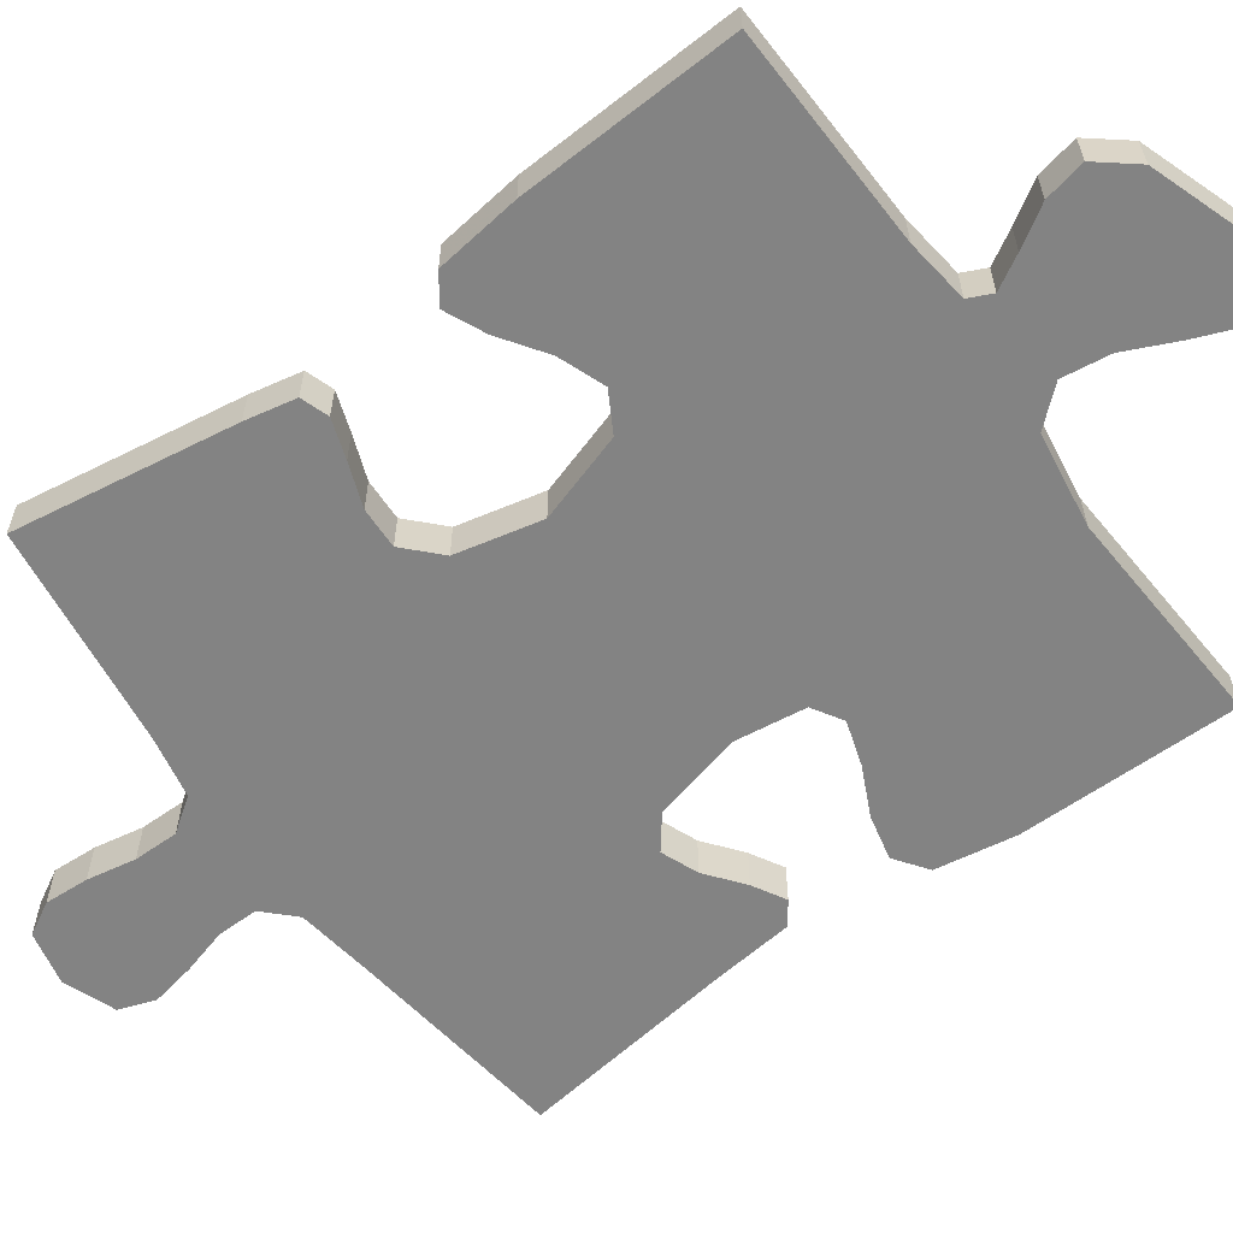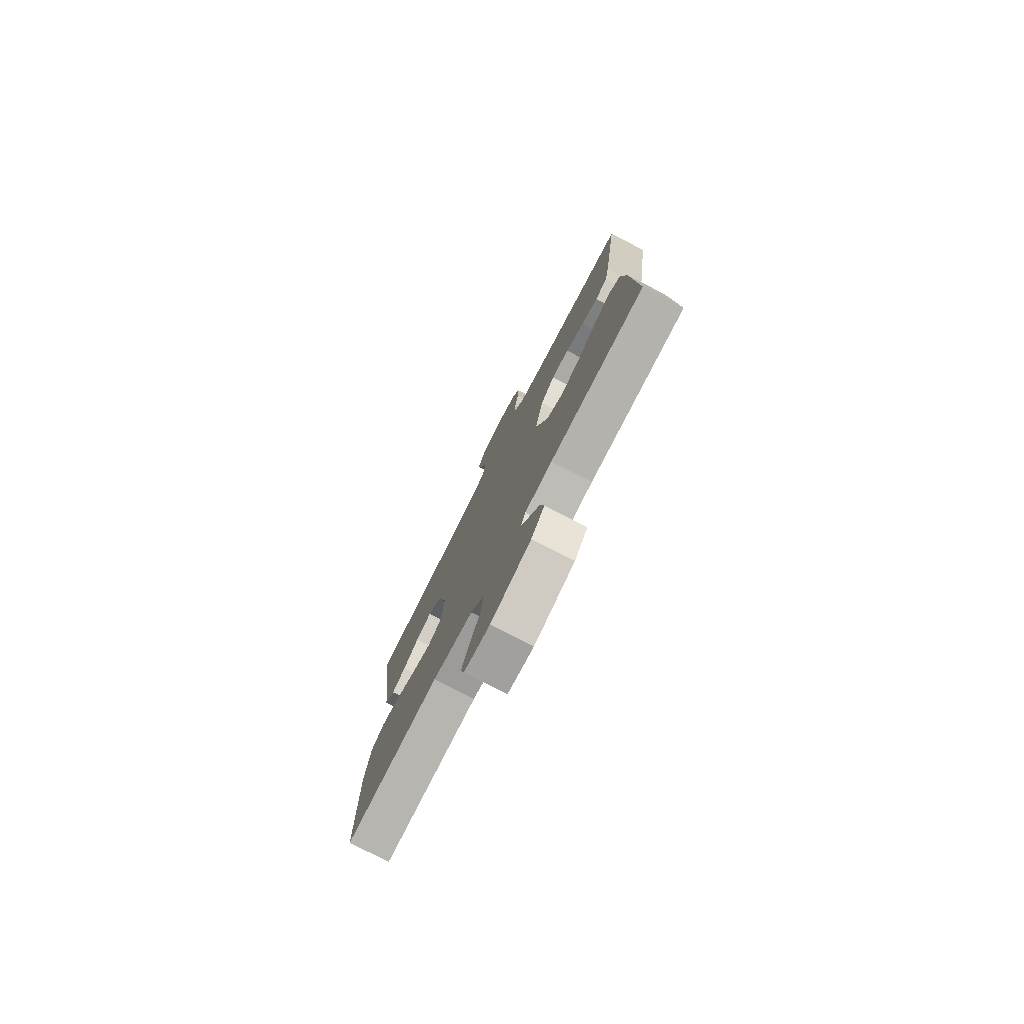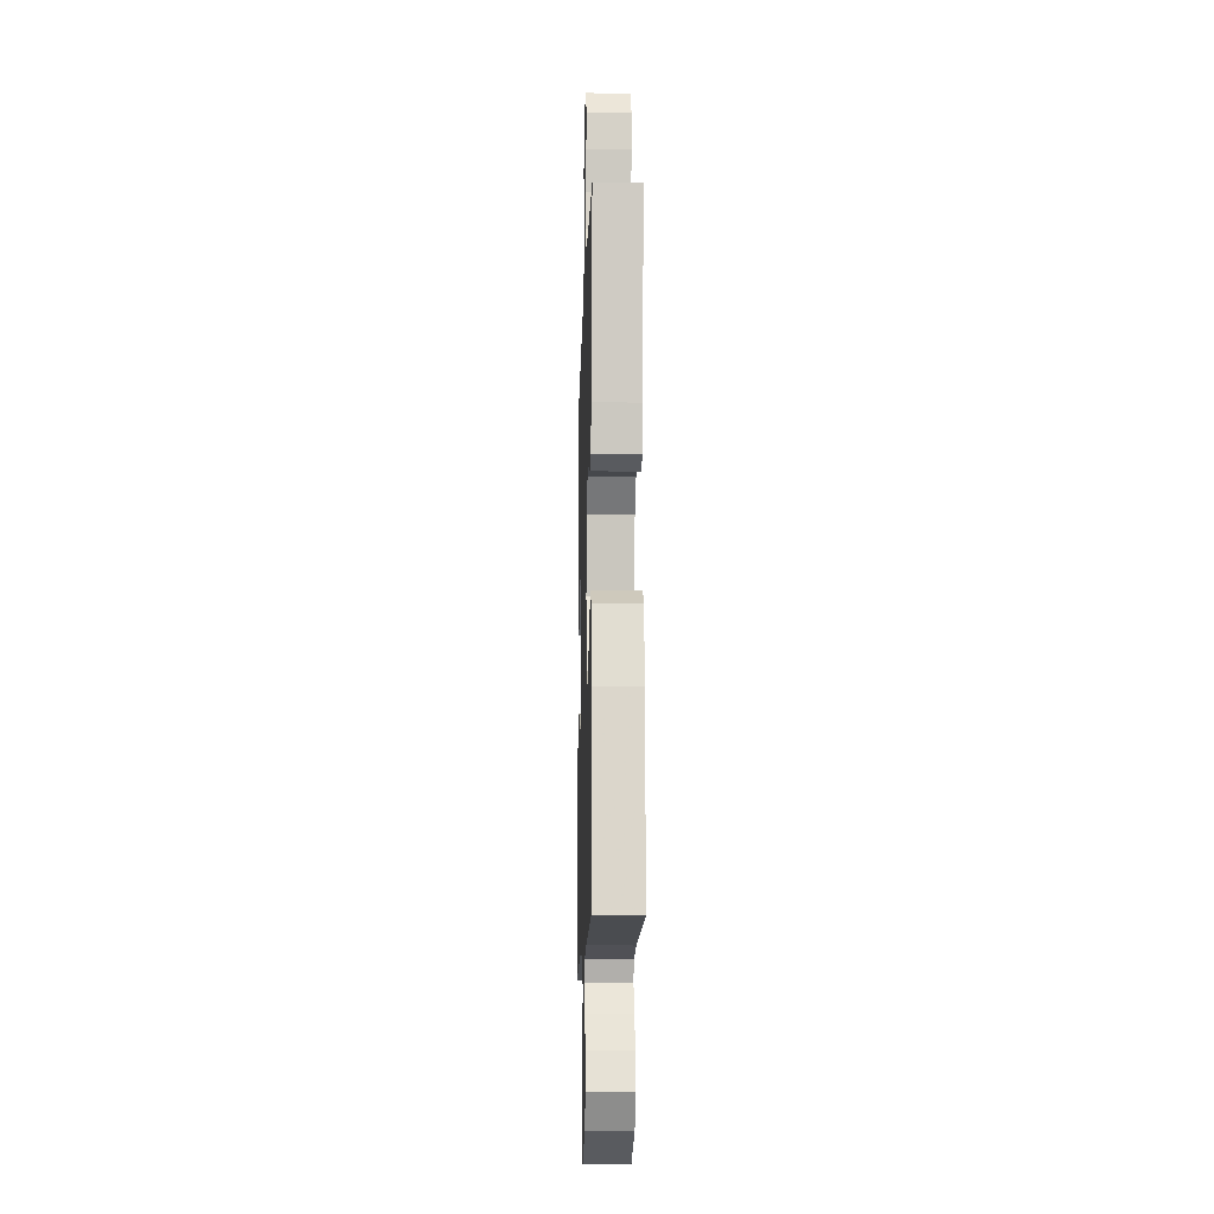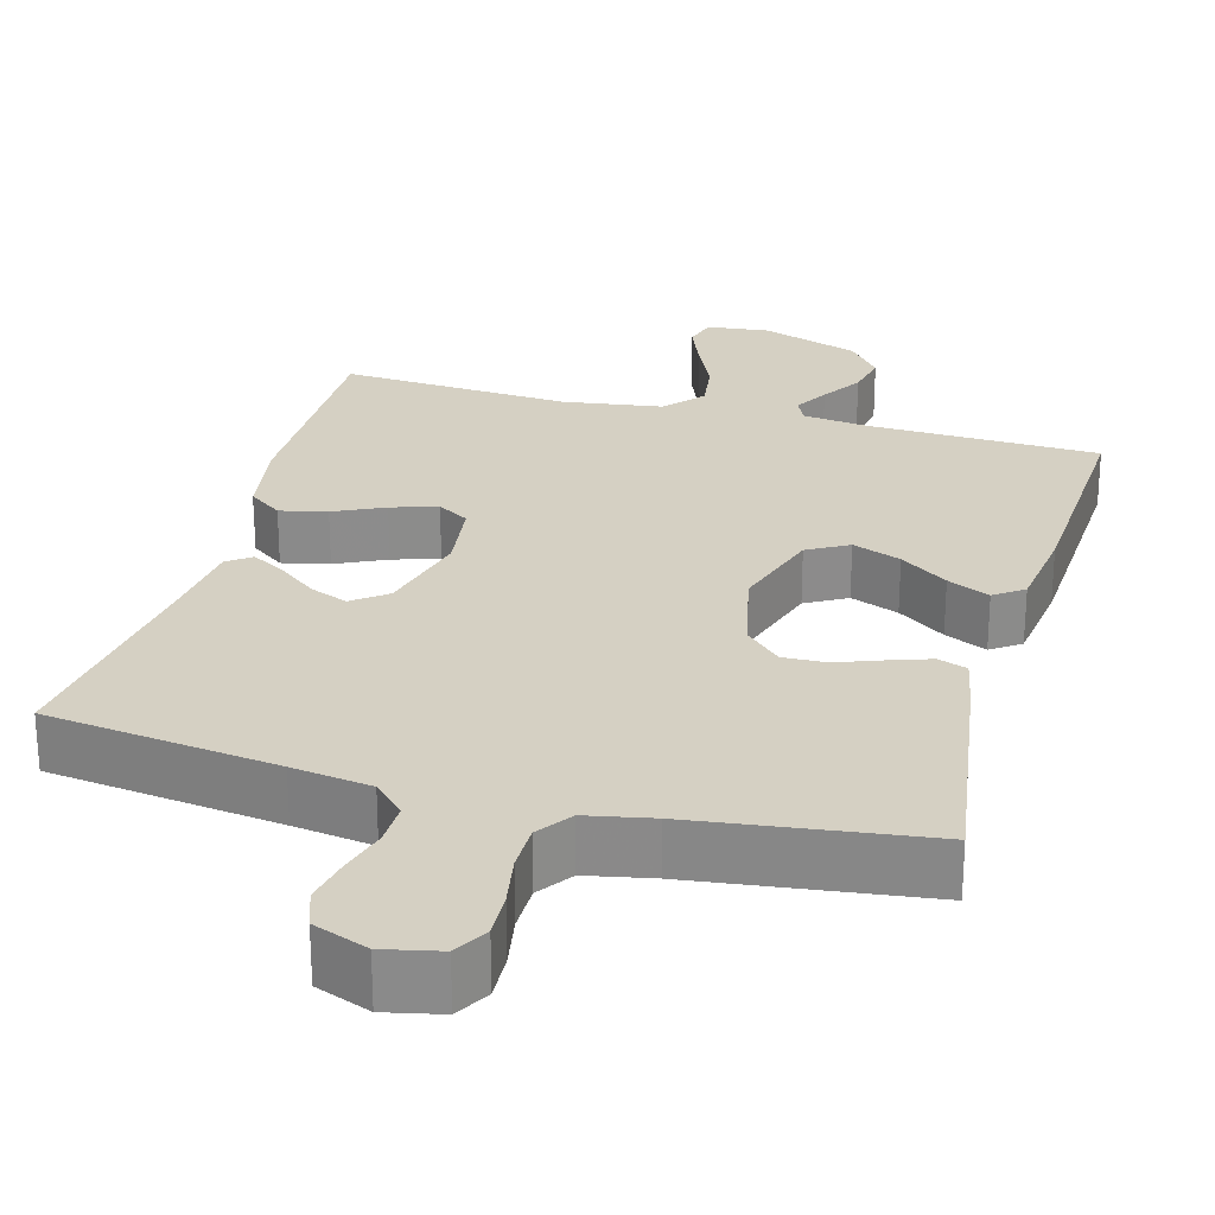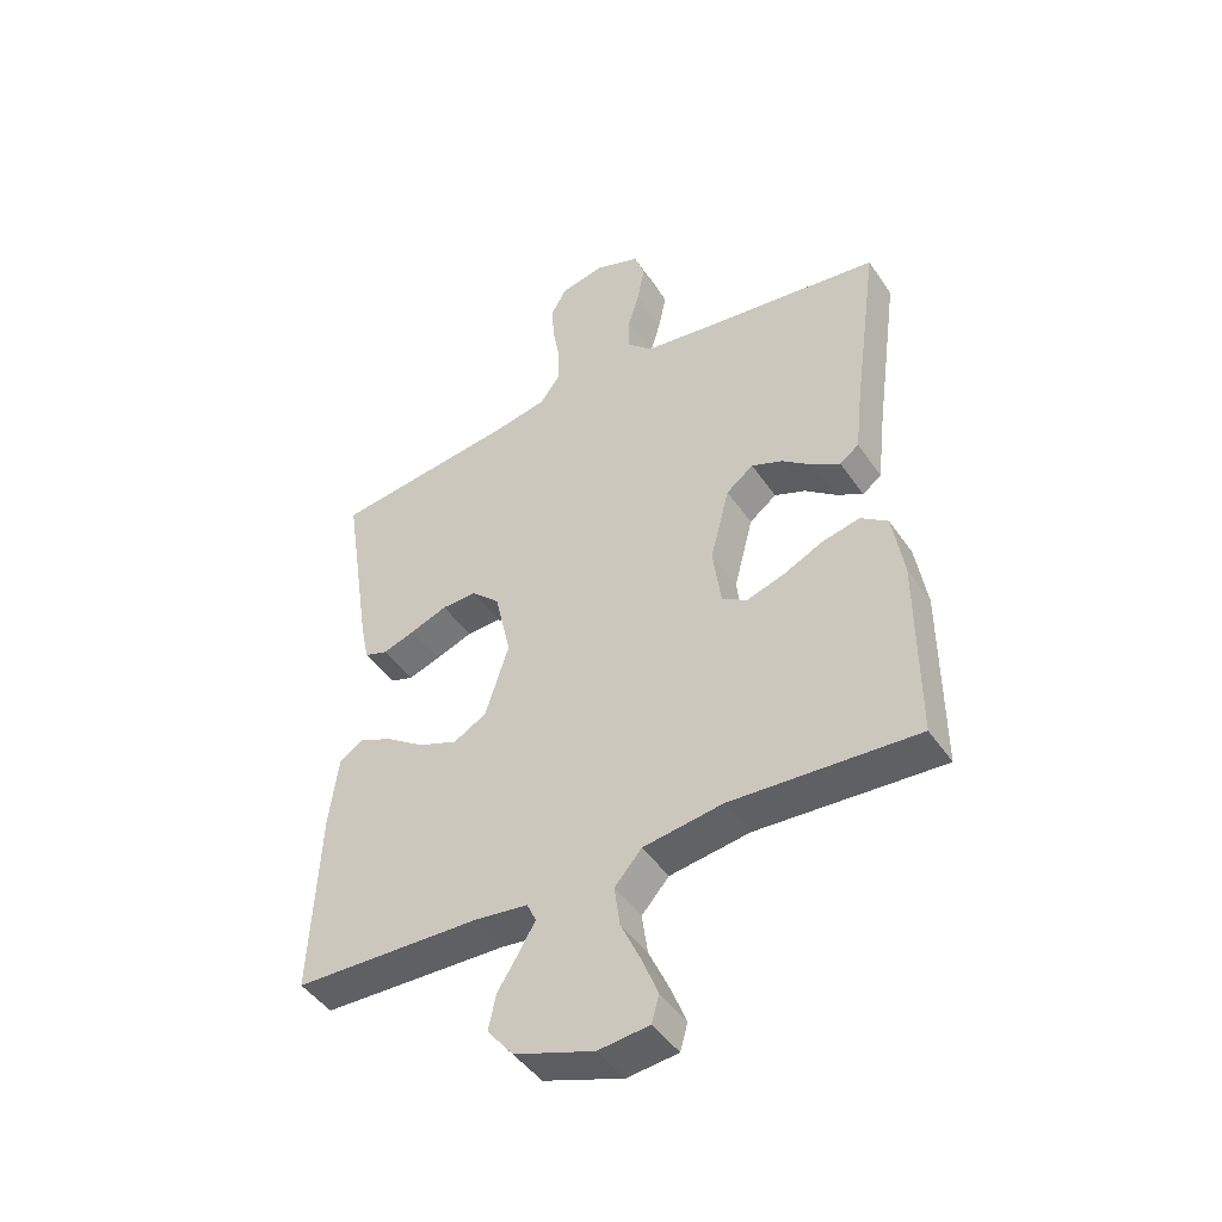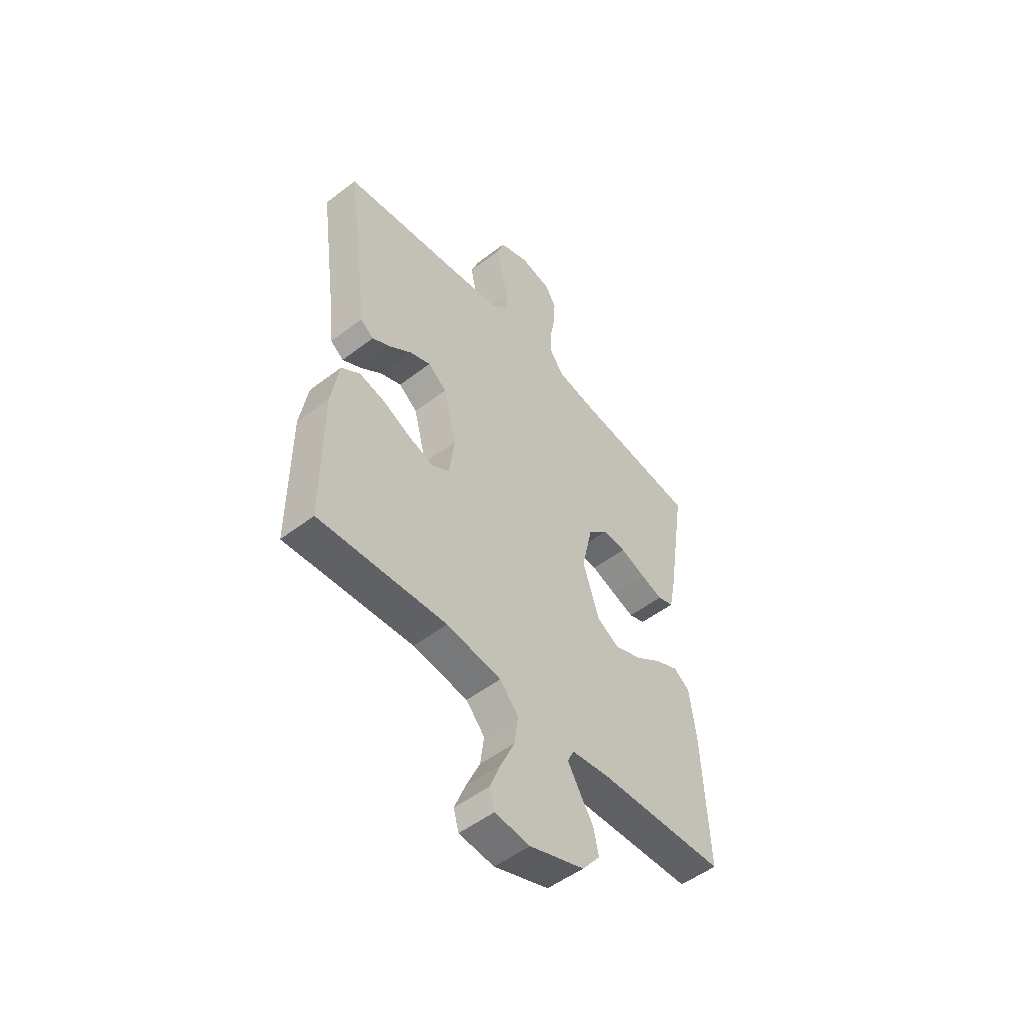
<metadata>
{"format":"obj","ext":"obj","renderer":"f3d","projection":"perspective","resolution":1024,"background":"white","views":[{"elev":-61.0,"azim":125.9,"up":"+Y"},{"elev":-77.8,"azim":62.8,"up":"+Z"},{"elev":-13.3,"azim":88.3,"up":"+Z"},{"elev":26.1,"azim":15.5,"up":"+Y"},{"elev":-45.7,"azim":-147.8,"up":"+Z"},{"elev":-51.6,"azim":-50.2,"up":"+Z"}]}
</metadata>
<code>
v -0.5 0.07 -0.5
v -0.499 0.07 -0.2
v -0.481 0.07 -0.091
v -0.437 0.07 -0.059
v -0.376 0.07 -0.073
v -0.311 0.07 -0.104
v -0.251 0.07 -0.123
v -0.21 0.07 -0.098
v -0.197 0.07 0
v -0.228 0.07 0.121
v -0.272 0.07 0.155
v -0.322 0.07 0.135
v -0.372 0.07 0.096
v -0.416 0.07 0.071
v -0.447 0.07 0.094
v -0.459 0.07 0.2
v -0.5 0.07 0.5
v -0.2 0.07 0.539
v -0.097 0.07 0.554
v -0.057 0.07 0.594
v -0.058 0.07 0.65
v -0.076 0.07 0.712
v -0.088 0.07 0.772
v -0.071 0.07 0.821
v 0 0.07 0.848
v 0.073 0.07 0.832
v 0.098 0.07 0.788
v 0.095 0.07 0.728
v 0.083 0.07 0.662
v 0.083 0.07 0.601
v 0.115 0.07 0.556
v 0.2 0.07 0.539
v 0.5 0.07 0.5
v 0.454 0.07 0.2
v 0.44 0.07 0.131
v 0.402 0.07 0.118
v 0.349 0.07 0.136
v 0.29 0.07 0.158
v 0.234 0.07 0.16
v 0.188 0.07 0.116
v 0.162 0.07 0
v 0.2 0.07 -0.119
v 0.253 0.07 -0.149
v 0.316 0.07 -0.125
v 0.378 0.07 -0.082
v 0.433 0.07 -0.057
v 0.471 0.07 -0.084
v 0.486 0.07 -0.2
v 0.5 0.07 -0.5
v 0.2 0.07 -0.509
v 0.113 0.07 -0.52
v 0.098 0.07 -0.552
v 0.124 0.07 -0.597
v 0.158 0.07 -0.651
v 0.17 0.07 -0.708
v 0.128 0.07 -0.76
v 0 0.07 -0.804
v -0.082 0.07 -0.795
v -0.094 0.07 -0.752
v -0.069 0.07 -0.689
v -0.036 0.07 -0.617
v -0.027 0.07 -0.551
v -0.071 0.07 -0.501
v -0.2 0.07 -0.482
v -0.5 0 -0.5
v -0.499 0 -0.2
v -0.481 0 -0.091
v -0.437 0 -0.059
v -0.376 0 -0.073
v -0.311 0 -0.104
v -0.251 0 -0.123
v -0.21 0 -0.098
v -0.197 0 0
v -0.228 0 0.121
v -0.272 0 0.155
v -0.322 0 0.135
v -0.372 0 0.096
v -0.416 0 0.071
v -0.447 0 0.094
v -0.459 0 0.2
v -0.5 0 0.5
v -0.2 0 0.539
v -0.097 0 0.554
v -0.057 0 0.594
v -0.058 0 0.65
v -0.076 0 0.712
v -0.088 0 0.772
v -0.071 0 0.821
v 0 0 0.848
v 0.073 0 0.832
v 0.098 0 0.788
v 0.095 0 0.728
v 0.083 0 0.662
v 0.083 0 0.601
v 0.115 0 0.556
v 0.2 0 0.539
v 0.5 0 0.5
v 0.454 0 0.2
v 0.44 0 0.131
v 0.402 0 0.118
v 0.349 0 0.136
v 0.29 0 0.158
v 0.234 0 0.16
v 0.188 0 0.116
v 0.162 0 0
v 0.2 0 -0.119
v 0.253 0 -0.149
v 0.316 0 -0.125
v 0.378 0 -0.082
v 0.433 0 -0.057
v 0.471 0 -0.084
v 0.486 0 -0.2
v 0.5 0 -0.5
v 0.2 0 -0.509
v 0.113 0 -0.52
v 0.098 0 -0.552
v 0.124 0 -0.597
v 0.158 0 -0.651
v 0.17 0 -0.708
v 0.128 0 -0.76
v 0 0 -0.804
v -0.082 0 -0.795
v -0.094 0 -0.752
v -0.069 0 -0.689
v -0.036 0 -0.617
v -0.027 0 -0.551
v -0.071 0 -0.501
v -0.2 0 -0.482
f 58 59 60 61
f 56 57 58 61
f 56 61 62
f 53 54 55 56
f 52 53 56 62
f 51 52 62 63
f 47 48 49 50
f 44 45 46 47
f 43 44 47 50
f 42 43 50 51
f 35 36 37 38
f 33 34 35 38
f 32 33 38 39
f 31 32 39 40
f 26 27 28 29
f 26 29 30
f 25 26 30
f 24 25 30
f 21 22 23 24
f 21 24 30
f 20 21 30 31
f 16 17 18
f 16 18 19
f 15 16 19
f 12 13 14 15
f 11 12 15 19
f 10 11 19 20
f 3 4 5 6
f 3 6 7
f 64 1 2 3
f 64 3 7
f 63 64 7 8
f 41 42 51 63
f 41 63 8 9
f 20 31 40 41
f 9 10 20 41
f 125 124 123 122
f 125 122 121 120
f 126 125 120
f 120 119 118 117
f 126 120 117 116
f 127 126 116 115
f 114 113 112 111
f 111 110 109 108
f 114 111 108 107
f 115 114 107 106
f 102 101 100 99
f 102 99 98 97
f 103 102 97 96
f 104 103 96 95
f 93 92 91 90
f 94 93 90
f 94 90 89
f 94 89 88
f 88 87 86 85
f 94 88 85
f 95 94 85 84
f 82 81 80
f 83 82 80
f 83 80 79
f 79 78 77 76
f 83 79 76 75
f 84 83 75 74
f 70 69 68 67
f 71 70 67
f 67 66 65 128
f 71 67 128
f 72 71 128 127
f 127 115 106 105
f 73 72 127 105
f 105 104 95 84
f 105 84 74 73
f 1 65 66 2
f 2 66 67 3
f 3 67 68 4
f 4 68 69 5
f 5 69 70 6
f 6 70 71 7
f 7 71 72 8
f 8 72 73 9
f 9 73 74 10
f 10 74 75 11
f 11 75 76 12
f 12 76 77 13
f 13 77 78 14
f 14 78 79 15
f 15 79 80 16
f 16 80 81 17
f 17 81 82 18
f 18 82 83 19
f 19 83 84 20
f 20 84 85 21
f 21 85 86 22
f 22 86 87 23
f 23 87 88 24
f 24 88 89 25
f 25 89 90 26
f 26 90 91 27
f 27 91 92 28
f 28 92 93 29
f 29 93 94 30
f 30 94 95 31
f 31 95 96 32
f 32 96 97 33
f 33 97 98 34
f 34 98 99 35
f 35 99 100 36
f 36 100 101 37
f 37 101 102 38
f 38 102 103 39
f 39 103 104 40
f 40 104 105 41
f 41 105 106 42
f 42 106 107 43
f 43 107 108 44
f 44 108 109 45
f 45 109 110 46
f 46 110 111 47
f 47 111 112 48
f 48 112 113 49
f 49 113 114 50
f 50 114 115 51
f 51 115 116 52
f 52 116 117 53
f 53 117 118 54
f 54 118 119 55
f 55 119 120 56
f 56 120 121 57
f 57 121 122 58
f 58 122 123 59
f 59 123 124 60
f 60 124 125 61
f 61 125 126 62
f 62 126 127 63
f 63 127 128 64
f 64 128 65 1

</code>
